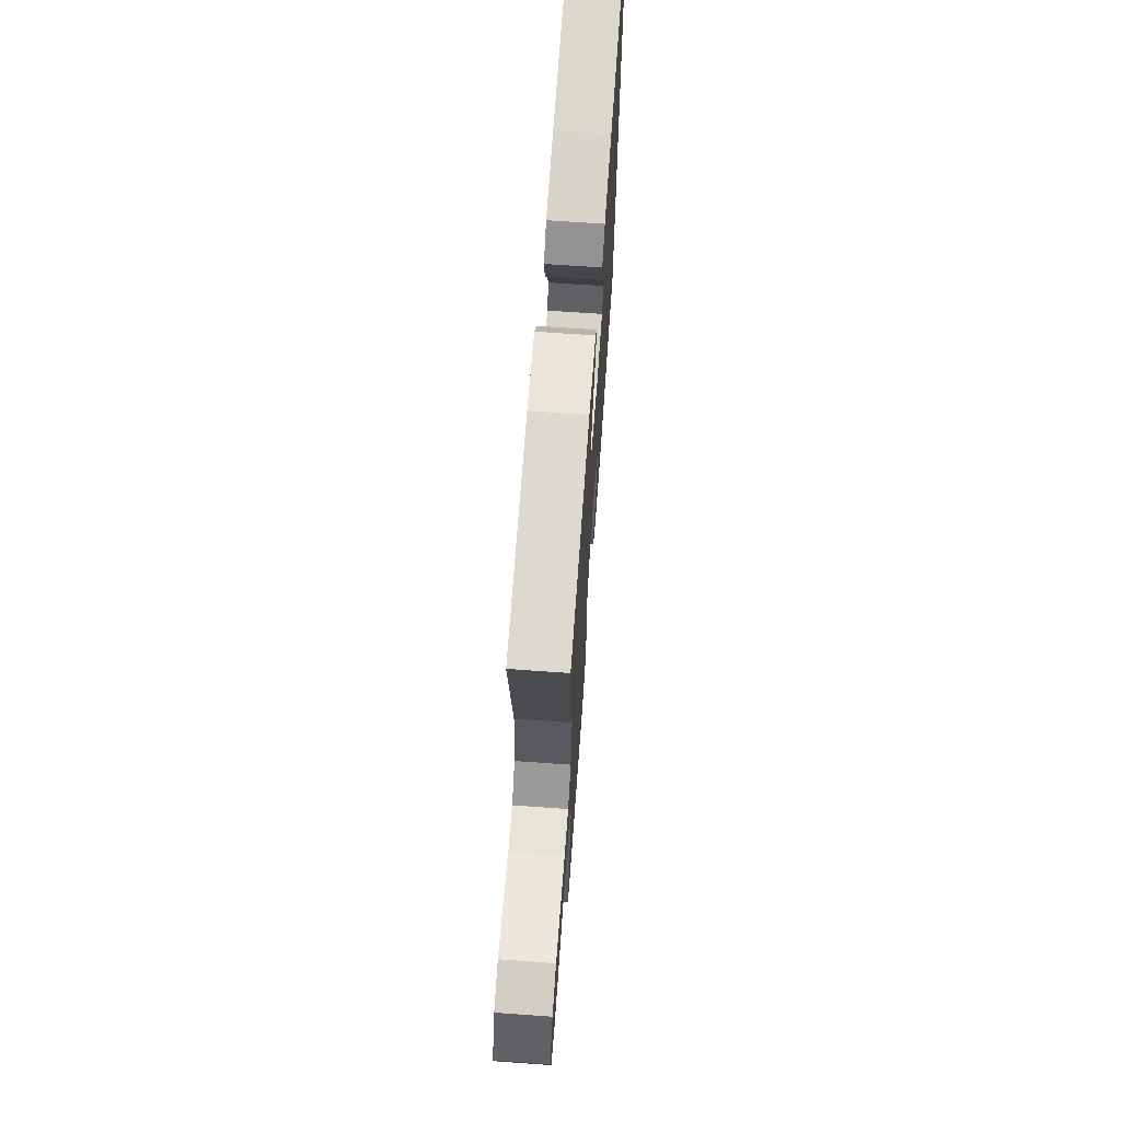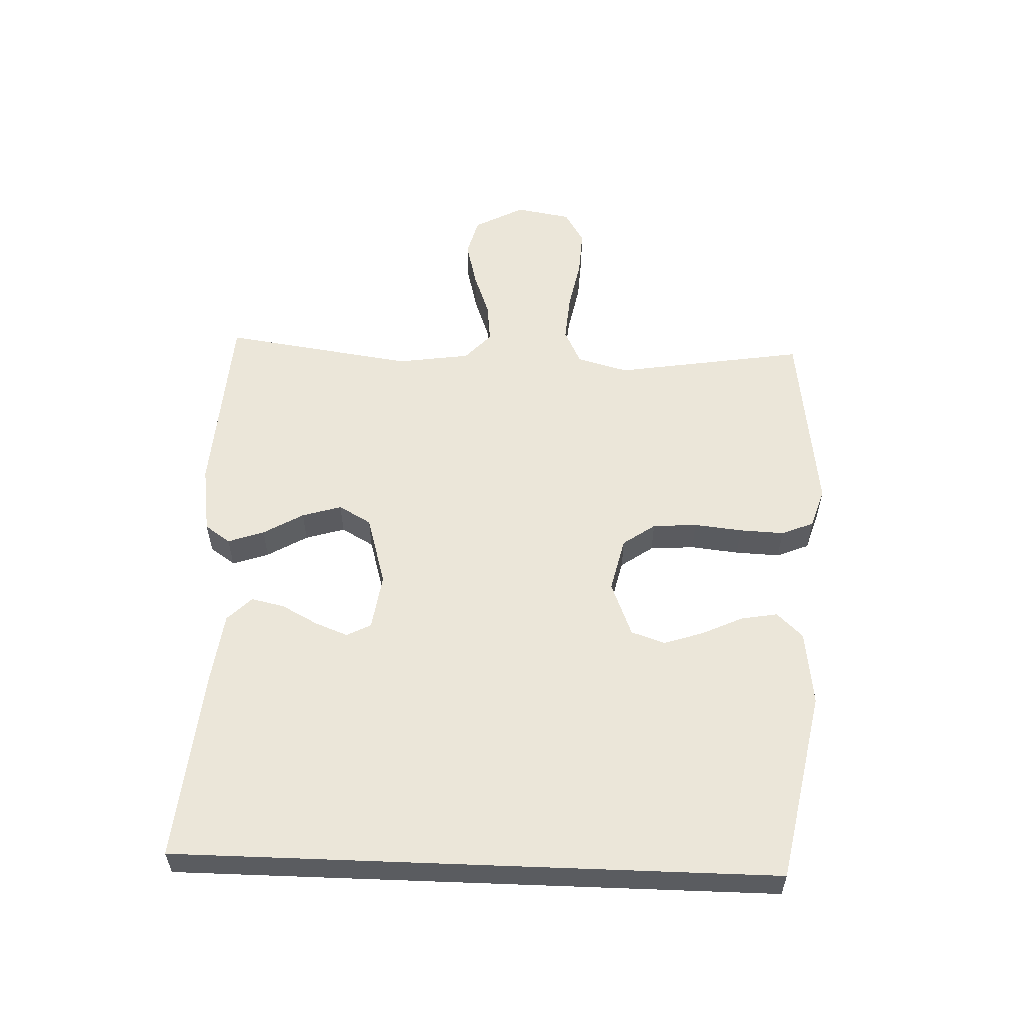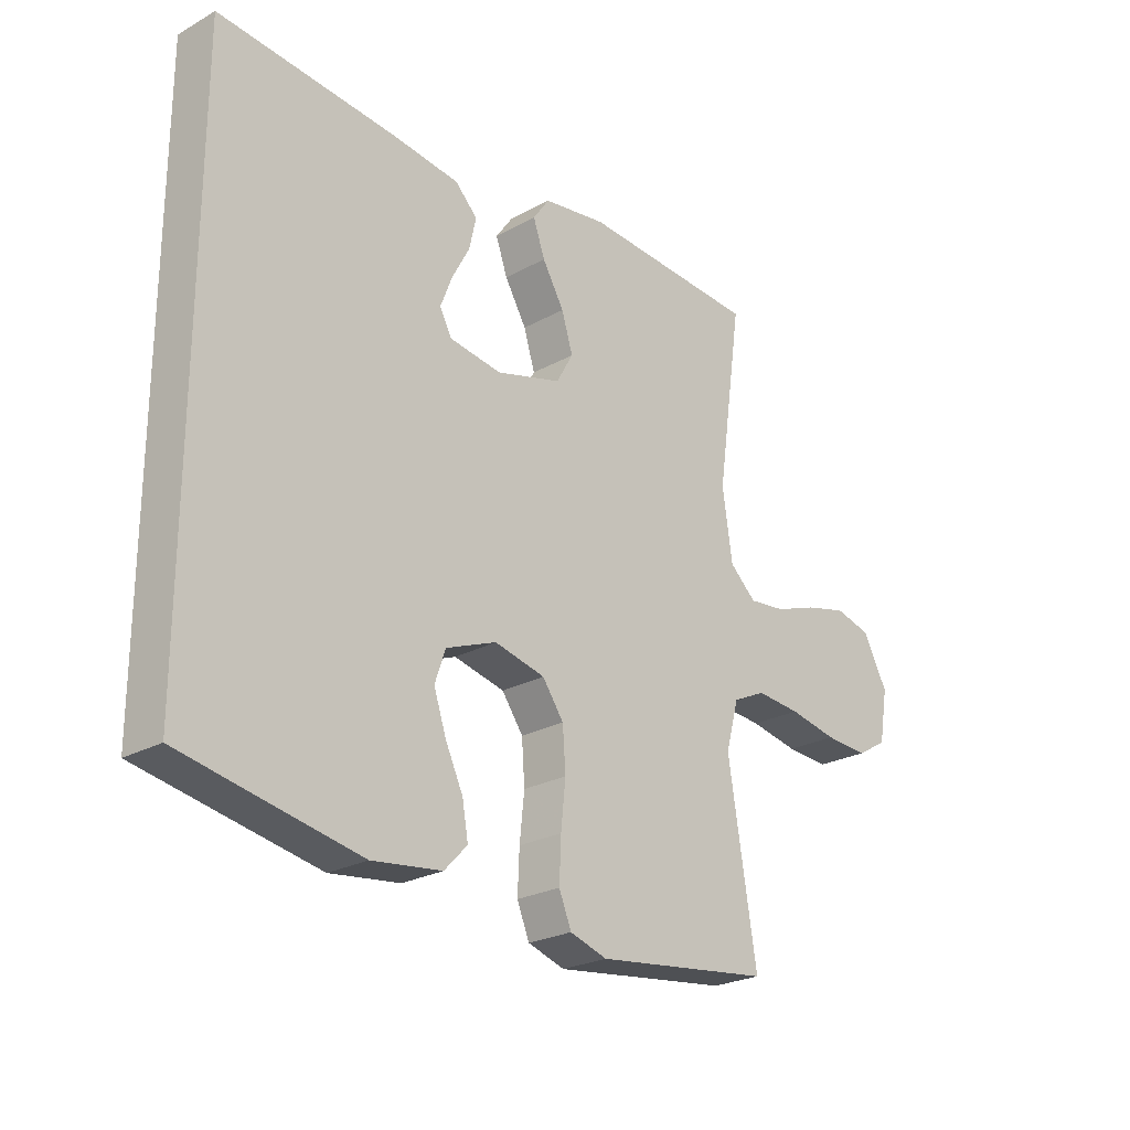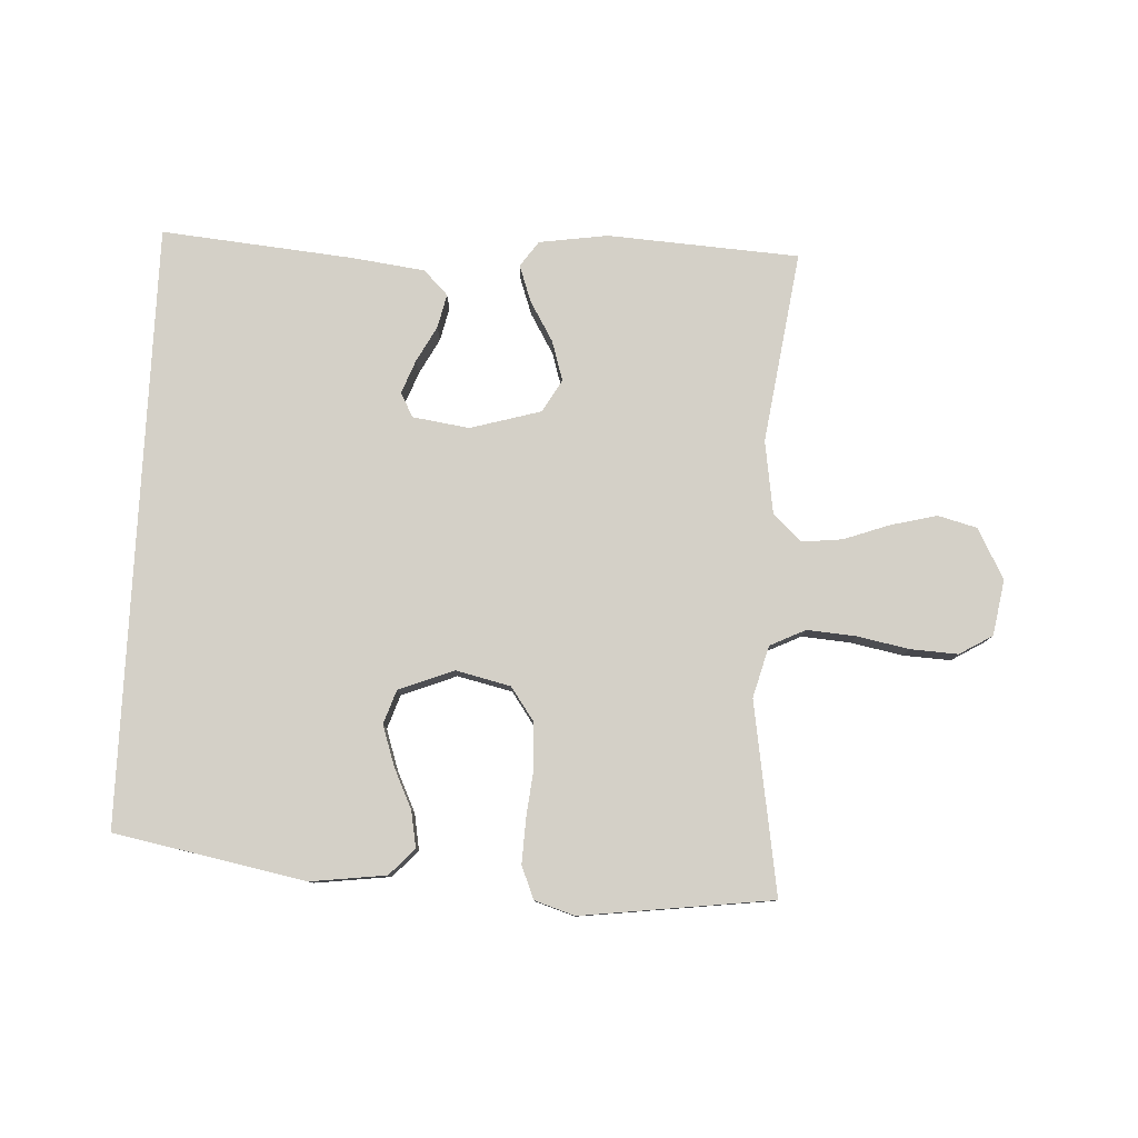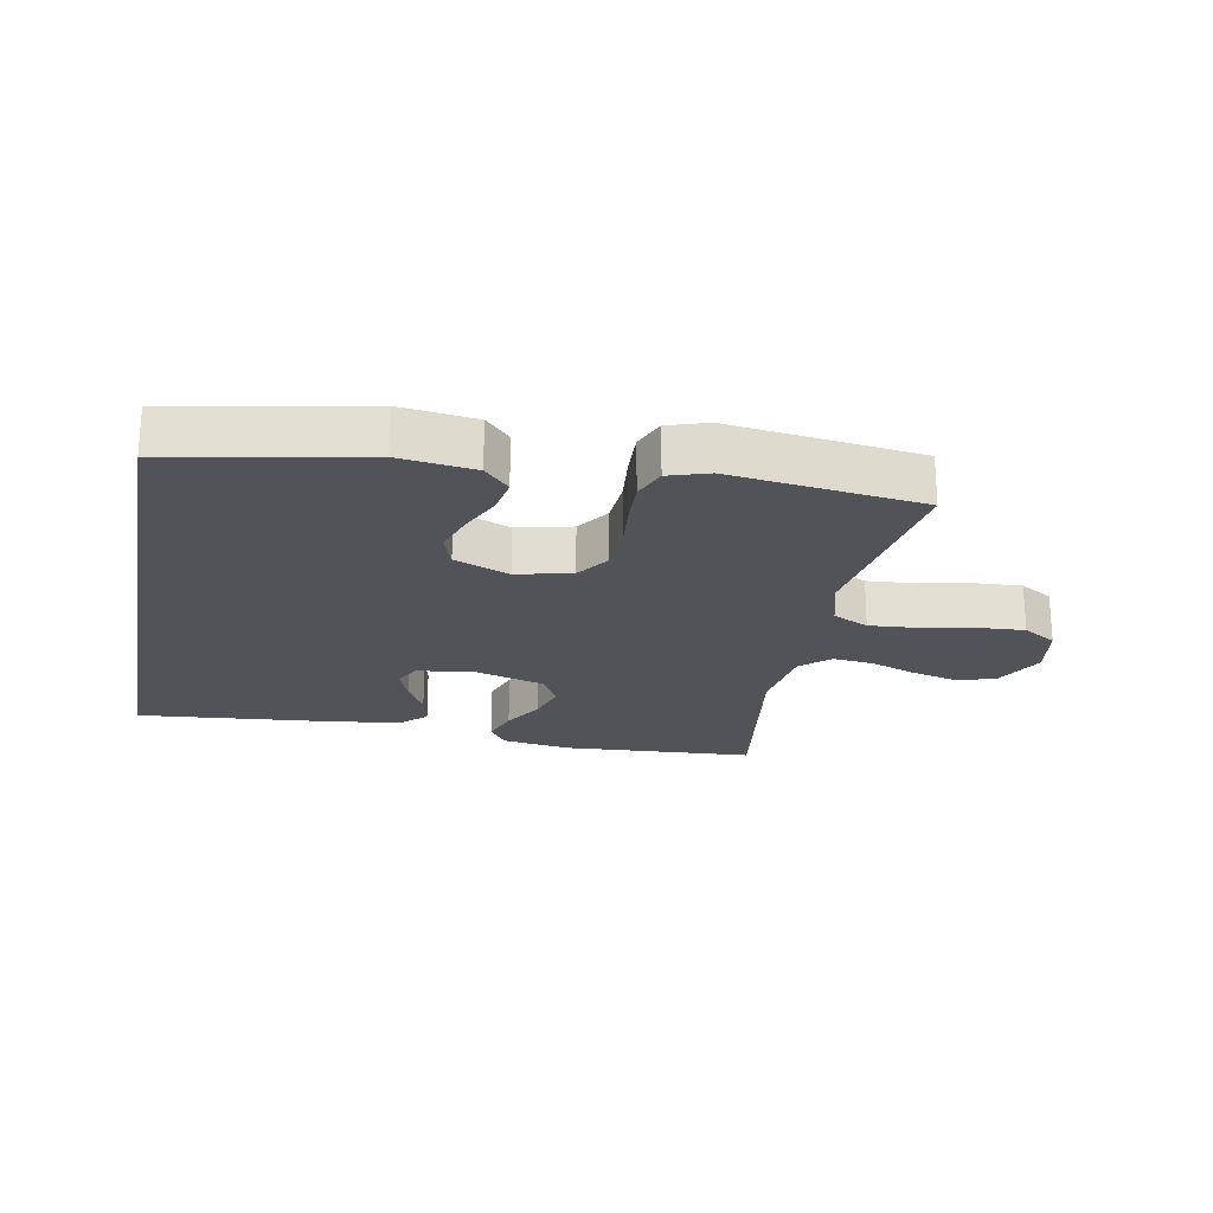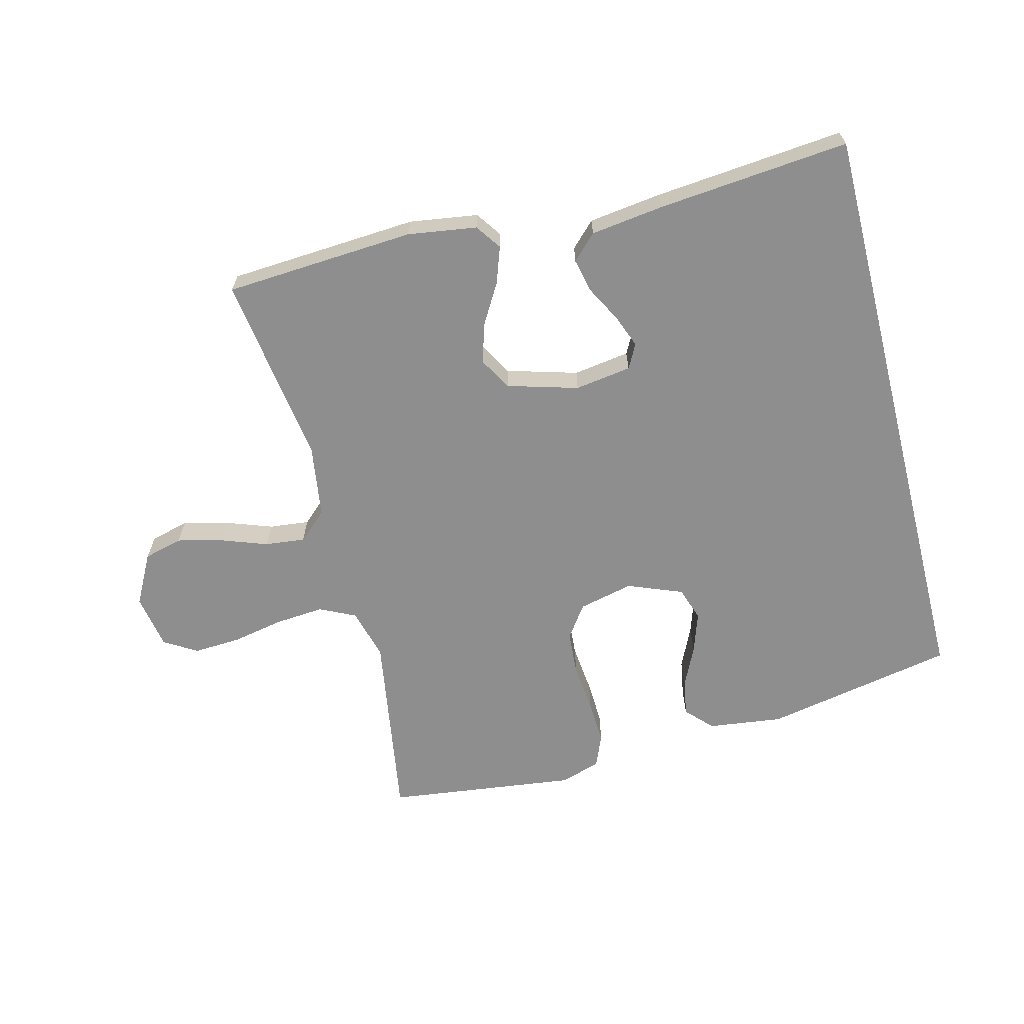
<metadata>
{"format":"obj","ext":"obj","renderer":"f3d","projection":"perspective","resolution":1024,"background":"white","views":[{"elev":68.0,"azim":-85.9,"up":"+Z"},{"elev":56.4,"azim":92.2,"up":"+Y"},{"elev":-24.5,"azim":132.4,"up":"+Z"},{"elev":79.9,"azim":-177.2,"up":"+Y"},{"elev":-22.6,"azim":169.2,"up":"+Y"},{"elev":-65.0,"azim":14.3,"up":"+Y"}]}
</metadata>
<code>
v 0.5 0.07 0.491
v 0.5 0.07 -0.449
v 0.2 0.07 -0.507
v 0.082 0.07 -0.492
v 0.043 0.07 -0.451
v 0.053 0.07 -0.394
v 0.083 0.07 -0.33
v 0.104 0.07 -0.267
v 0.086 0.07 -0.214
v 0 0.07 -0.18
v -0.086 0.07 -0.2
v -0.122 0.07 -0.251
v -0.127 0.07 -0.321
v -0.119 0.07 -0.397
v -0.116 0.07 -0.467
v -0.137 0.07 -0.518
v -0.2 0.07 -0.538
v -0.5 0.07 -0.5
v -0.452 0.07 -0.2
v -0.474 0.07 -0.119
v -0.53 0.07 -0.092
v -0.606 0.07 -0.098
v -0.688 0.07 -0.114
v -0.762 0.07 -0.118
v -0.814 0.07 -0.087
v -0.829 0.07 0
v -0.787 0.07 0.079
v -0.726 0.07 0.095
v -0.654 0.07 0.077
v -0.582 0.07 0.051
v -0.519 0.07 0.044
v -0.474 0.07 0.085
v -0.457 0.07 0.2
v -0.5 0.07 0.5
v -0.2 0.07 0.519
v -0.092 0.07 0.503
v -0.064 0.07 0.463
v -0.084 0.07 0.406
v -0.121 0.07 0.343
v -0.14 0.07 0.281
v -0.111 0.07 0.23
v 0 0.07 0.198
v 0.089 0.07 0.211
v 0.109 0.07 0.249
v 0.089 0.07 0.301
v 0.059 0.07 0.357
v 0.047 0.07 0.41
v 0.085 0.07 0.448
v 0.2 0.07 0.463
v 0.5 0 0.491
v 0.5 0 -0.449
v 0.2 0 -0.507
v 0.082 0 -0.492
v 0.043 0 -0.451
v 0.053 0 -0.394
v 0.083 0 -0.33
v 0.104 0 -0.267
v 0.086 0 -0.214
v 0 0 -0.18
v -0.086 0 -0.2
v -0.122 0 -0.251
v -0.127 0 -0.321
v -0.119 0 -0.397
v -0.116 0 -0.467
v -0.137 0 -0.518
v -0.2 0 -0.538
v -0.5 0 -0.5
v -0.452 0 -0.2
v -0.474 0 -0.119
v -0.53 0 -0.092
v -0.606 0 -0.098
v -0.688 0 -0.114
v -0.762 0 -0.118
v -0.814 0 -0.087
v -0.829 0 0
v -0.787 0 0.079
v -0.726 0 0.095
v -0.654 0 0.077
v -0.582 0 0.051
v -0.519 0 0.044
v -0.474 0 0.085
v -0.457 0 0.2
v -0.5 0 0.5
v -0.2 0 0.519
v -0.092 0 0.503
v -0.064 0 0.463
v -0.084 0 0.406
v -0.121 0 0.343
v -0.14 0 0.281
v -0.111 0 0.23
v 0 0 0.198
v 0.089 0 0.211
v 0.109 0 0.249
v 0.089 0 0.301
v 0.059 0 0.357
v 0.047 0 0.41
v 0.085 0 0.448
v 0.2 0 0.463
f 49 1 2
f 48 49 2
f 47 48 2
f 46 47 2
f 45 46 2
f 44 45 2
f 43 44 2 3
f 42 43 3
f 37 38 39
f 36 37 39
f 35 36 39
f 34 35 39
f 33 34 39
f 32 33 39 40
f 31 32 40 41
f 28 29 30
f 27 28 30
f 26 27 30
f 25 26 30
f 24 25 30
f 23 24 30
f 22 23 30
f 21 22 30 31
f 31 41 42
f 21 31 42
f 20 21 42
f 17 18 19
f 16 17 19
f 15 16 19
f 14 15 19
f 13 14 19
f 12 13 19 20
f 5 6 7
f 4 5 7
f 3 4 7
f 3 7 8
f 42 3 8 9
f 11 12 20 42
f 10 11 42
f 9 10 42
f 51 50 98
f 51 98 97
f 51 97 96
f 51 96 95
f 51 95 94
f 51 94 93
f 52 51 93 92
f 52 92 91
f 88 87 86
f 88 86 85
f 88 85 84
f 88 84 83
f 88 83 82
f 89 88 82 81
f 90 89 81 80
f 79 78 77
f 79 77 76
f 79 76 75
f 79 75 74
f 79 74 73
f 79 73 72
f 79 72 71
f 80 79 71 70
f 91 90 80
f 91 80 70
f 91 70 69
f 68 67 66
f 68 66 65
f 68 65 64
f 68 64 63
f 68 63 62
f 69 68 62 61
f 56 55 54
f 56 54 53
f 56 53 52
f 57 56 52
f 58 57 52 91
f 91 69 61 60
f 91 60 59
f 91 59 58
f 1 50 51 2
f 2 51 52 3
f 3 52 53 4
f 4 53 54 5
f 5 54 55 6
f 6 55 56 7
f 7 56 57 8
f 8 57 58 9
f 9 58 59 10
f 10 59 60 11
f 11 60 61 12
f 12 61 62 13
f 13 62 63 14
f 14 63 64 15
f 15 64 65 16
f 16 65 66 17
f 17 66 67 18
f 18 67 68 19
f 19 68 69 20
f 20 69 70 21
f 21 70 71 22
f 22 71 72 23
f 23 72 73 24
f 24 73 74 25
f 25 74 75 26
f 26 75 76 27
f 27 76 77 28
f 28 77 78 29
f 29 78 79 30
f 30 79 80 31
f 31 80 81 32
f 32 81 82 33
f 33 82 83 34
f 34 83 84 35
f 35 84 85 36
f 36 85 86 37
f 37 86 87 38
f 38 87 88 39
f 39 88 89 40
f 40 89 90 41
f 41 90 91 42
f 42 91 92 43
f 43 92 93 44
f 44 93 94 45
f 45 94 95 46
f 46 95 96 47
f 47 96 97 48
f 48 97 98 49
f 49 98 50 1

</code>
